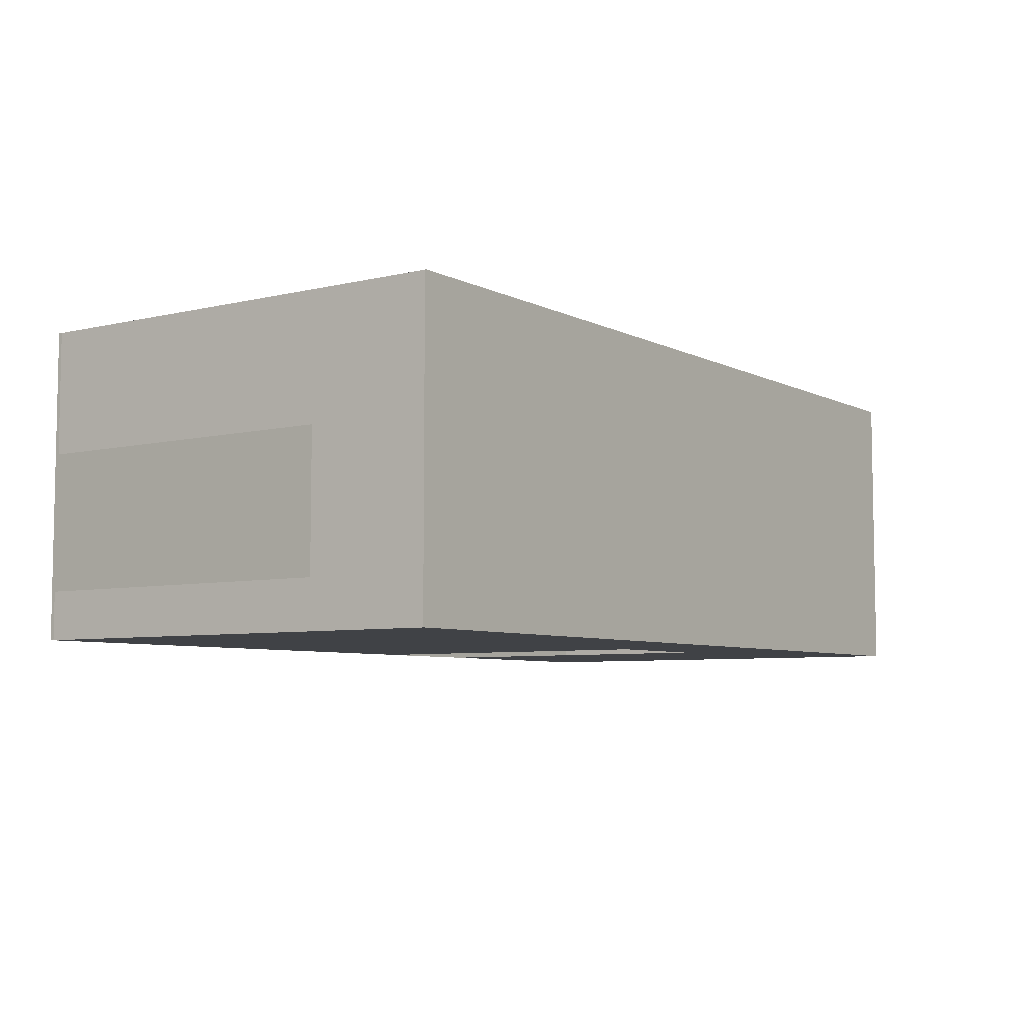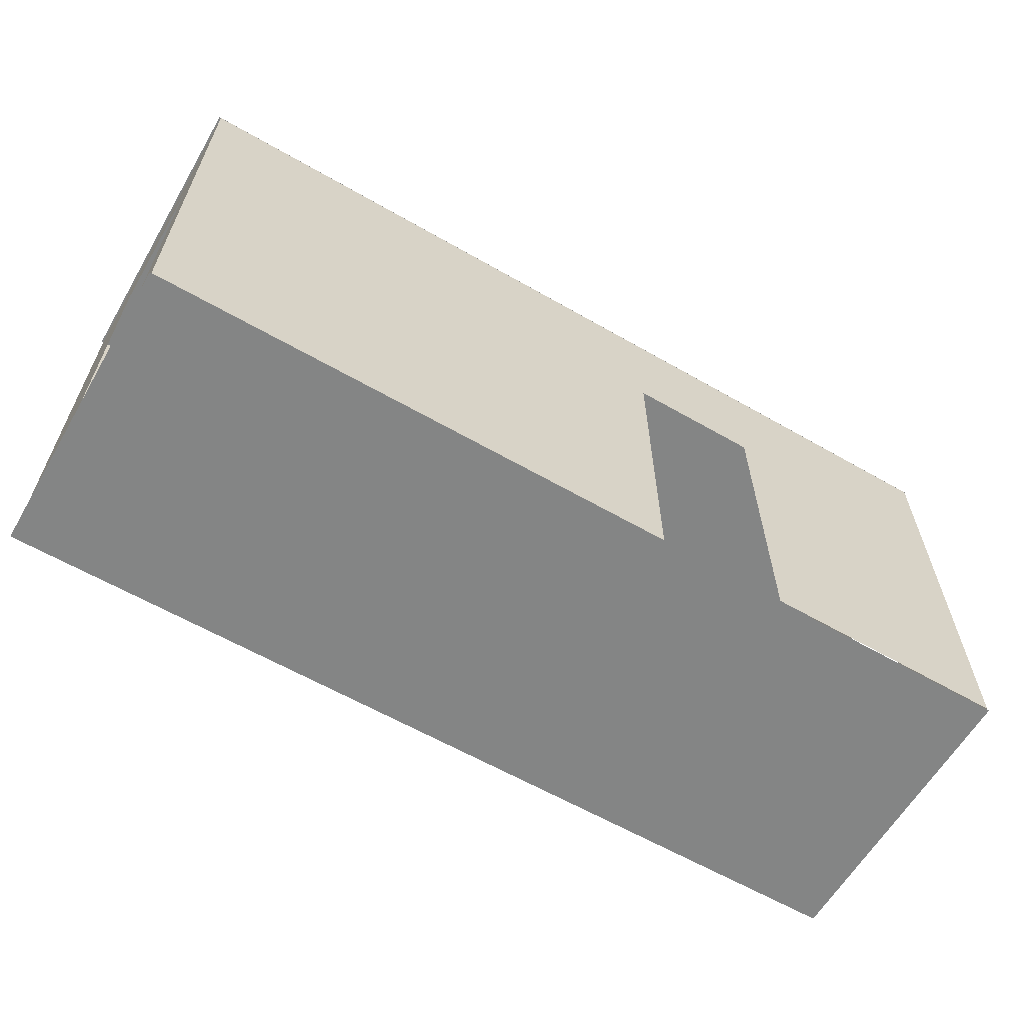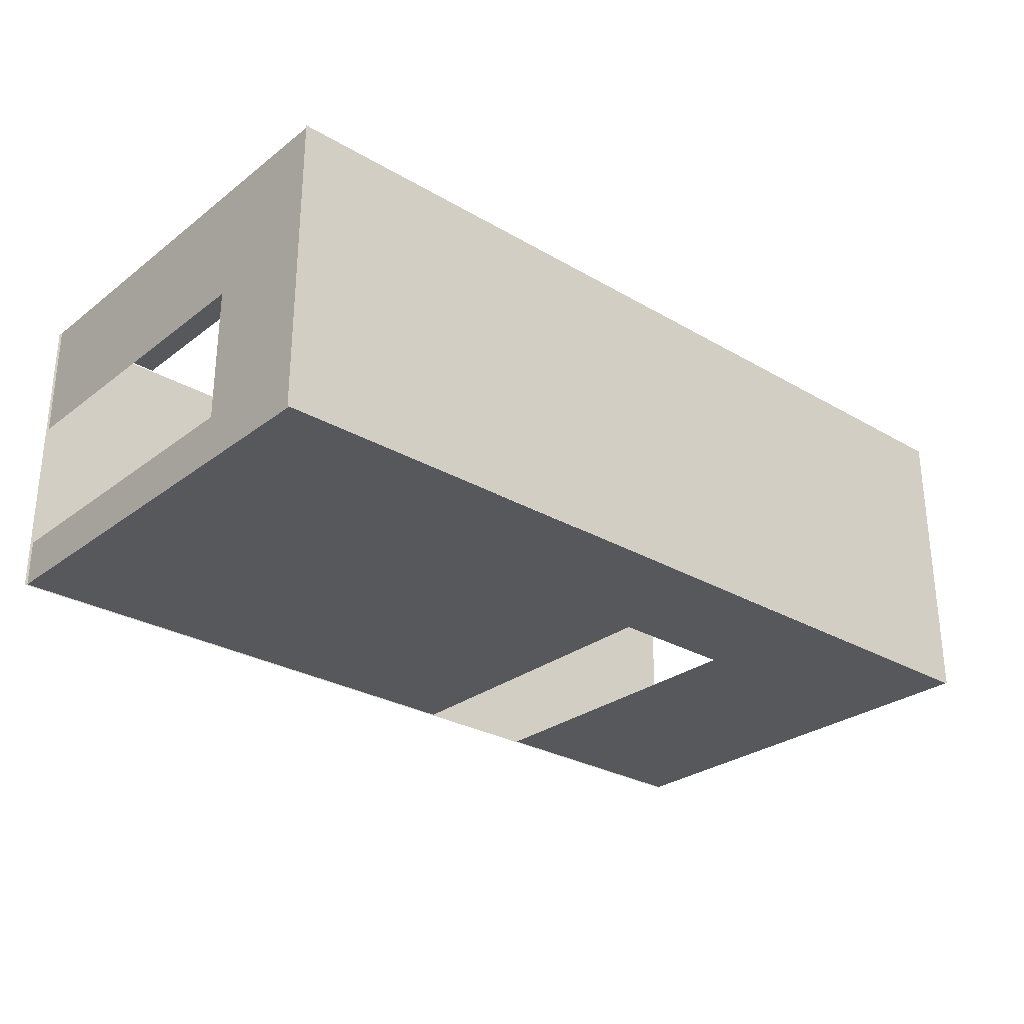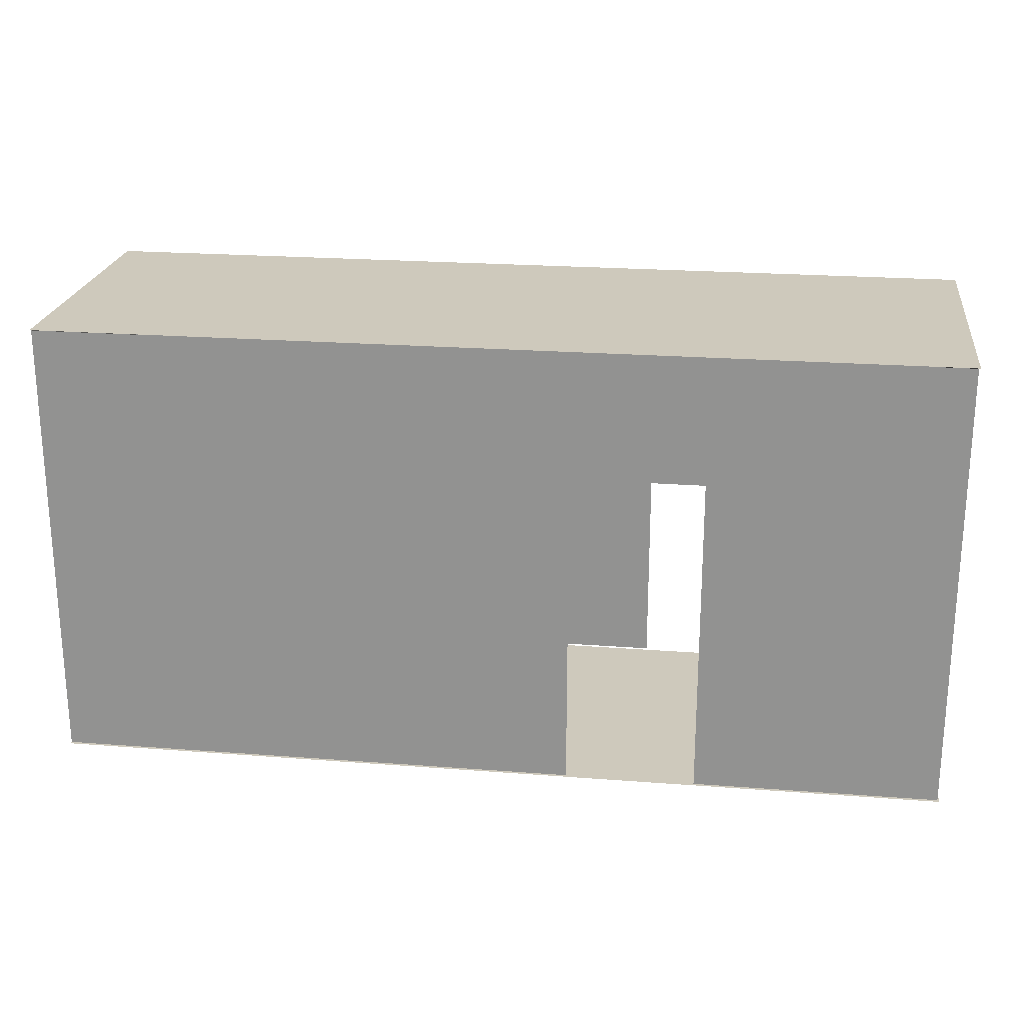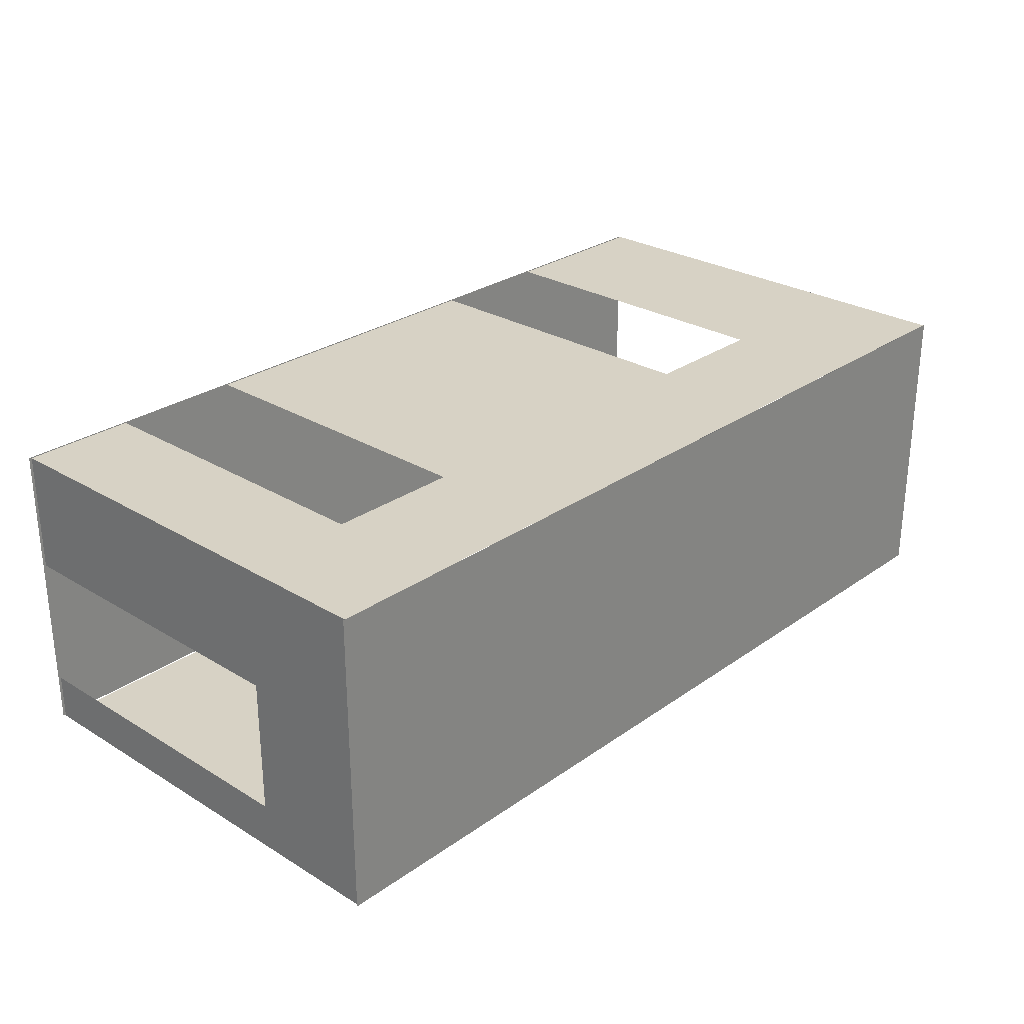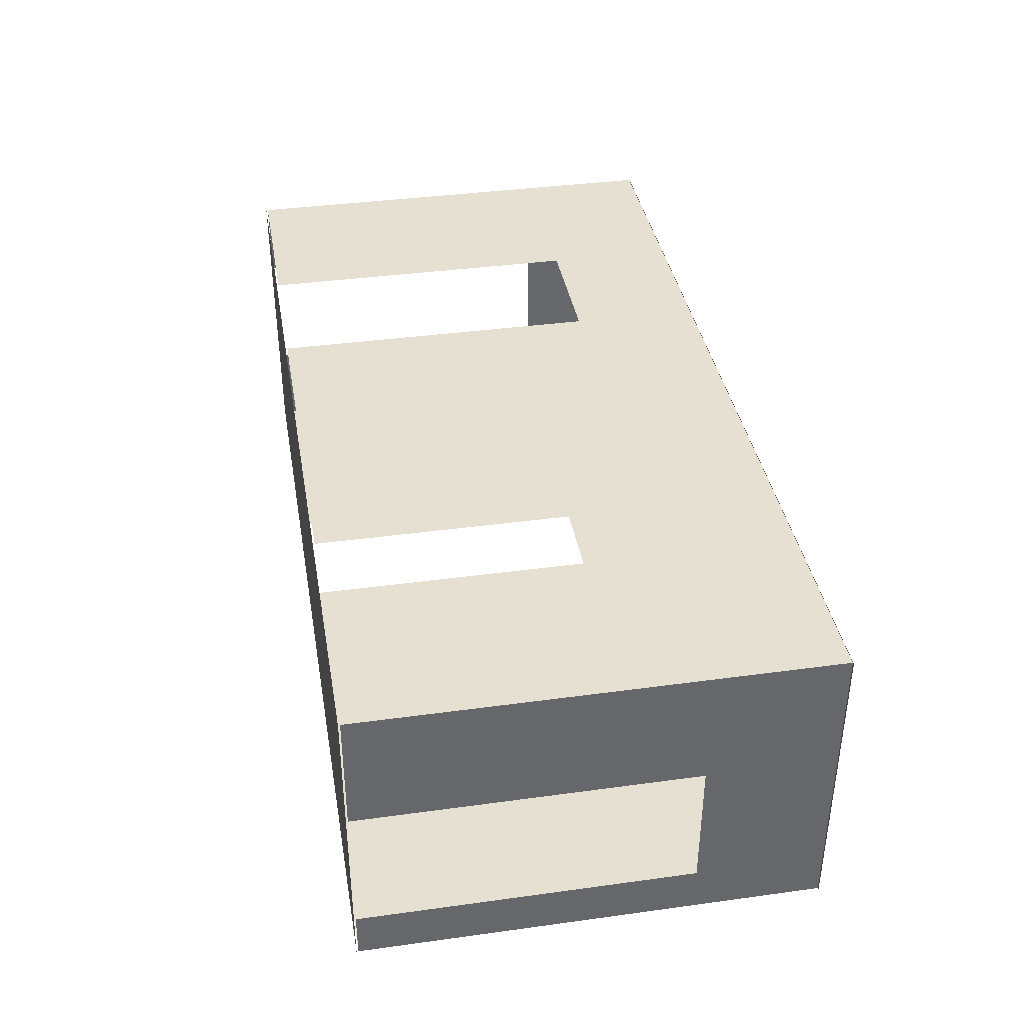
<metadata>
{"format":"obj","ext":"obj","renderer":"f3d","projection":"perspective","resolution":1024,"background":"white","views":[{"elev":-6.3,"azim":125.1,"up":"+Z"},{"elev":-61.6,"azim":149.7,"up":"+Y"},{"elev":-28.3,"azim":138.7,"up":"+Z"},{"elev":22.4,"azim":-172.4,"up":"+Y"},{"elev":27.5,"azim":132.9,"up":"+Z"},{"elev":38.4,"azim":80.2,"up":"+Z"}]}
</metadata>
<code>
o Suelo
v -2.989 0 1
v 2.989 0 1
v -2.989 0 -1
v 2.989 0 -1
f 1 2 4 3
o Cube
v -2.977 0.01214 1
v -2.977 3.012 1
v -2.977 0.01214 -1
v -2.977 3.012 -1
v 2.977 0.01214 1
v 2.977 3.012 1
v 2.977 0.01214 -1
v 2.977 3.012 -1
v -2.977 2.168 1
v -2.977 2.163 -1
v 2.977 2.181 -1
v 2.977 2.181 1
v -0.5025 0.01214 -1
v -1.365 0.01214 -1
v -1.365 3.012 -1
v -0.5025 3.012 -1
v 0.5955 3.012 -1
v 1.786 3.012 -1
v -1.797 0.01214 1
v -0.9127 0.01214 1
v 1.35 0.01214 1
v 2.229 0.01214 1
v 2.229 3.012 1
v 1.35 3.012 1
v -0.9127 3.012 1
v -1.797 3.012 1
v 2.229 2.168 1
v 1.35 2.168 1
v -0.9127 2.168 1
v -1.797 2.168 1
v -1.365 2.168 -1
v -0.5025 2.168 -1
v -2.977 0.01214 -0.4154
v -2.977 0.01214 0.4537
v -2.977 3.012 0.4537
v -2.977 3.012 -0.4154
v 2.977 0.01214 0.2004
v 2.977 0.01214 -0.6888
v 2.977 3.012 -0.6888
v 2.977 3.012 0.2004
v 2.977 2.181 -0.6888
v 2.977 2.181 0.2004
v -2.977 2.163 0.4537
v -2.977 2.163 -0.4154
f 5 38 47 39 6 13
f 11 42 45 43 12 15
f 34 13 6 30
f 23 5 13 34
f 48 37 7 14 8 40
f 7 18 35 19 8 14
f 9 26 31 16
f 25 24 33 32
f 16 31 27 10
f 31 32 28 27
f 32 33 29 28
f 33 34 30 29
f 35 36 20 19
f 46 41 9 16 10 44
f 45 46 44 43
f 47 48 40 39
f 22 21 20 36 17 11 15 12
o Techo
v -2.989 3.014 1
v 2.989 3.014 1
v -2.989 3.014 -1
v 2.989 3.014 -1
f 49 50 52 51

</code>
